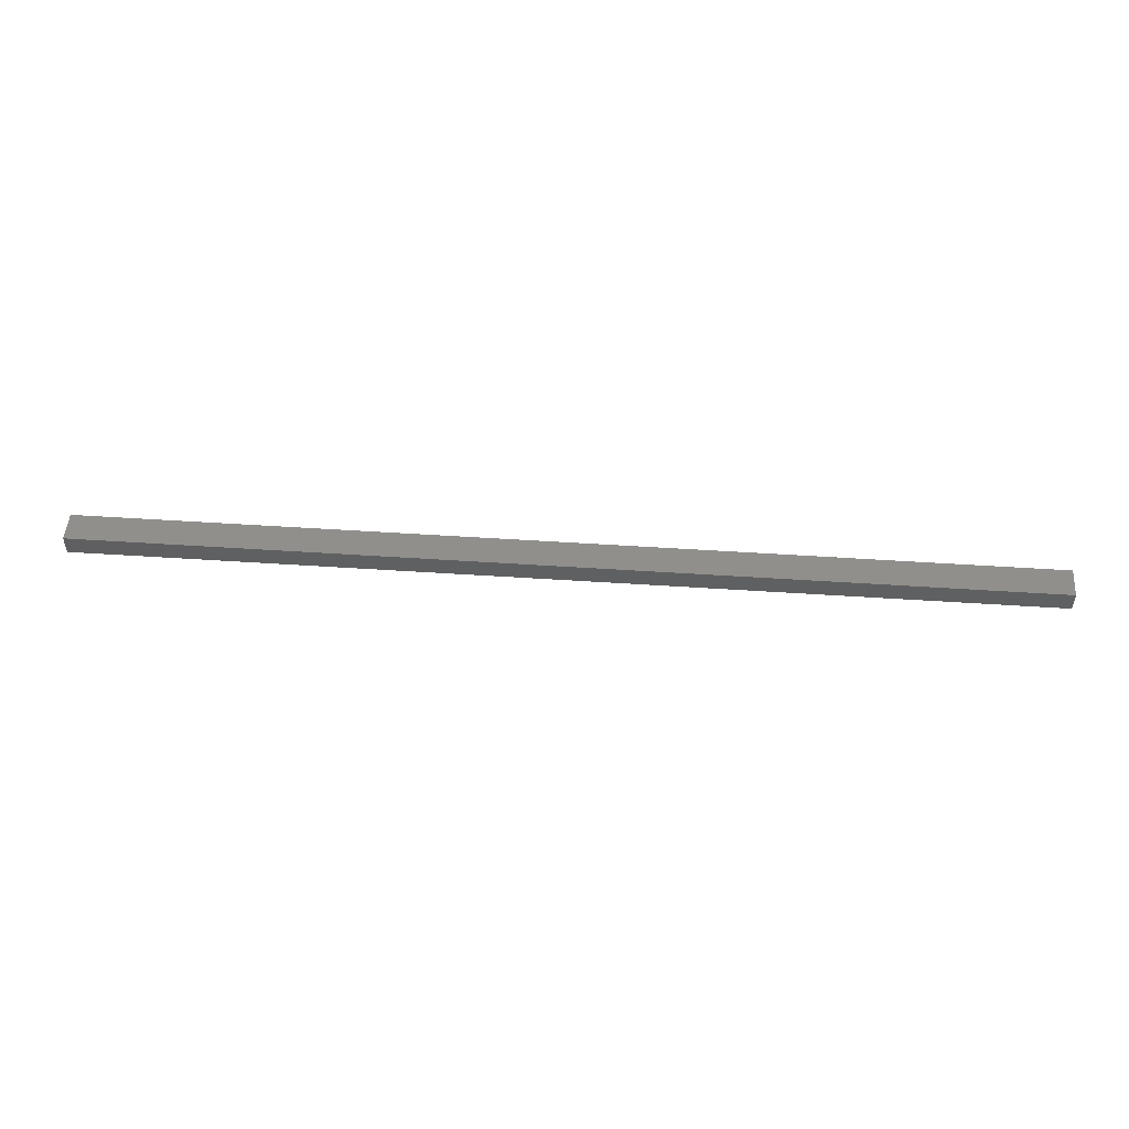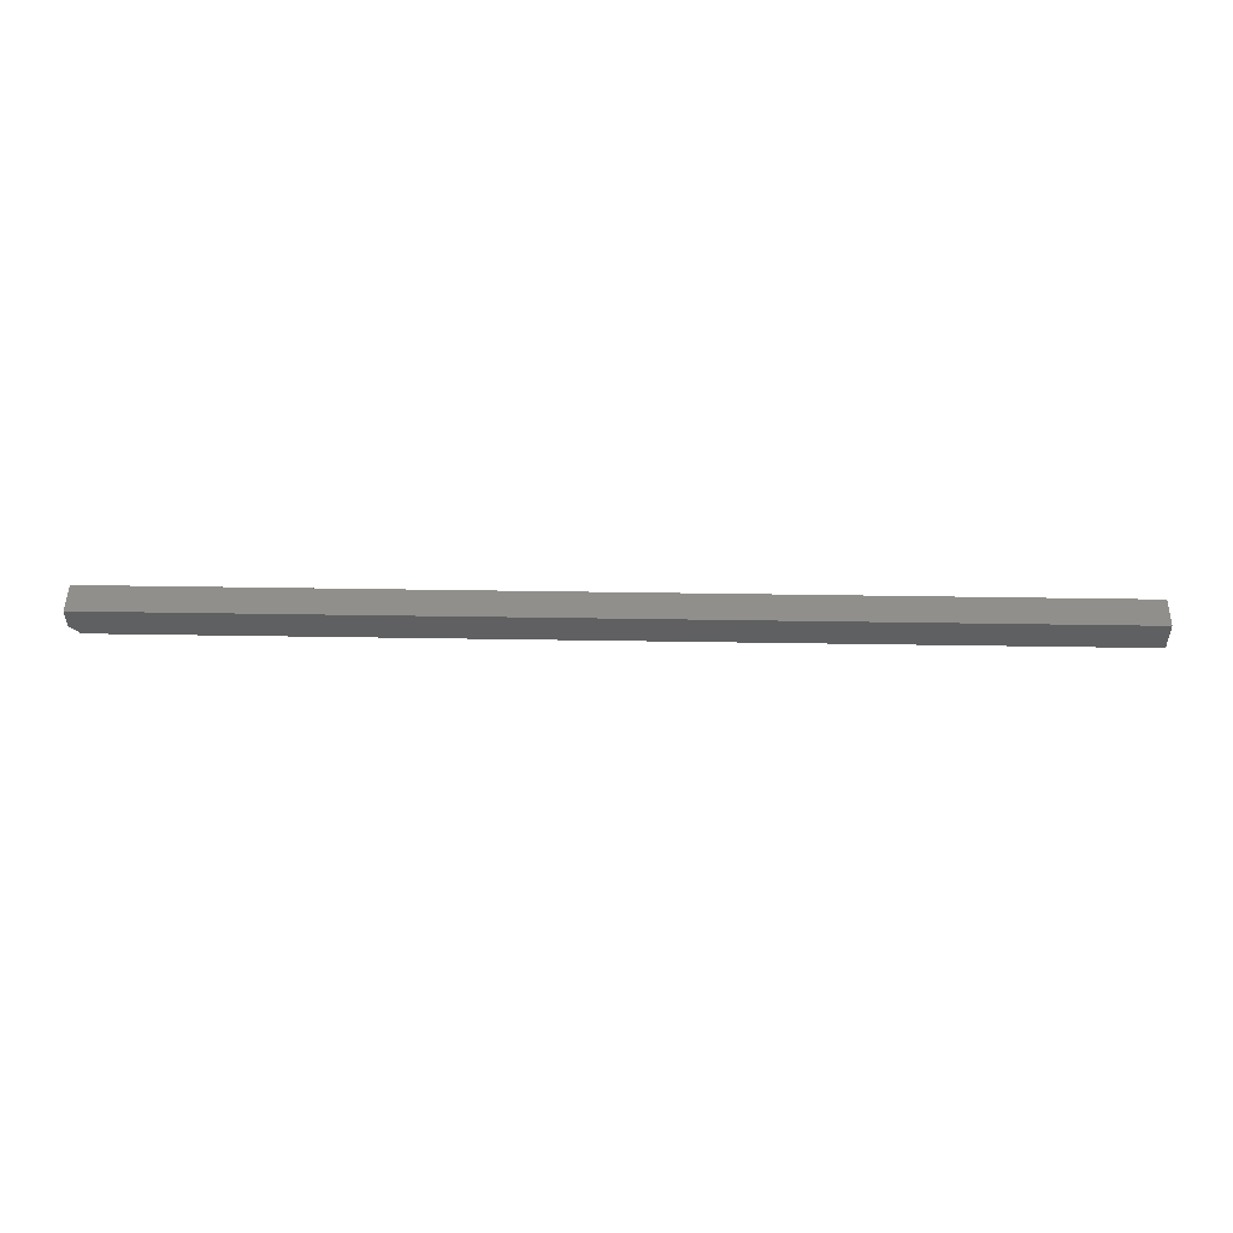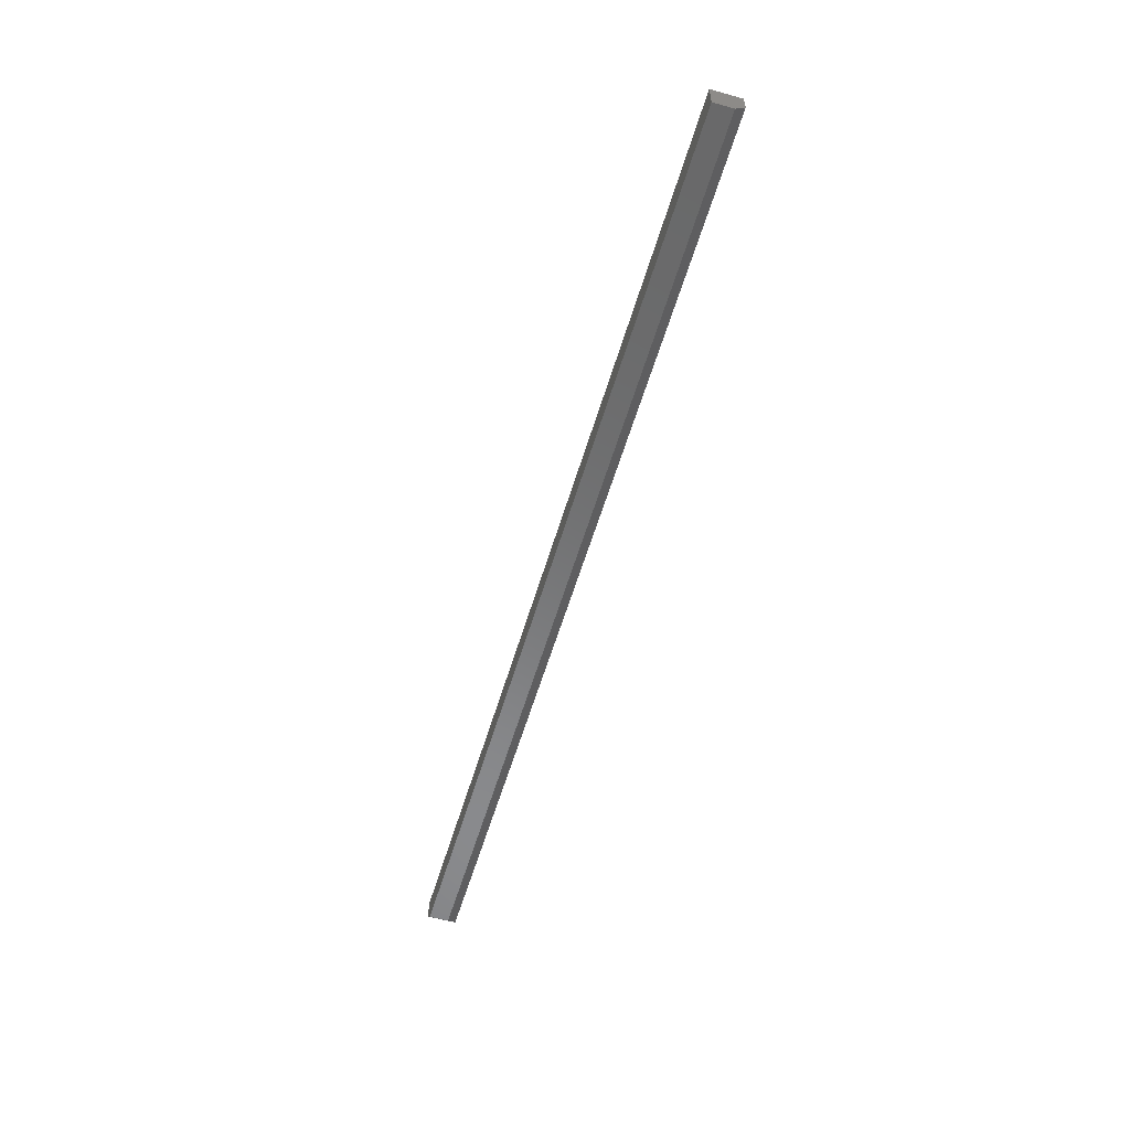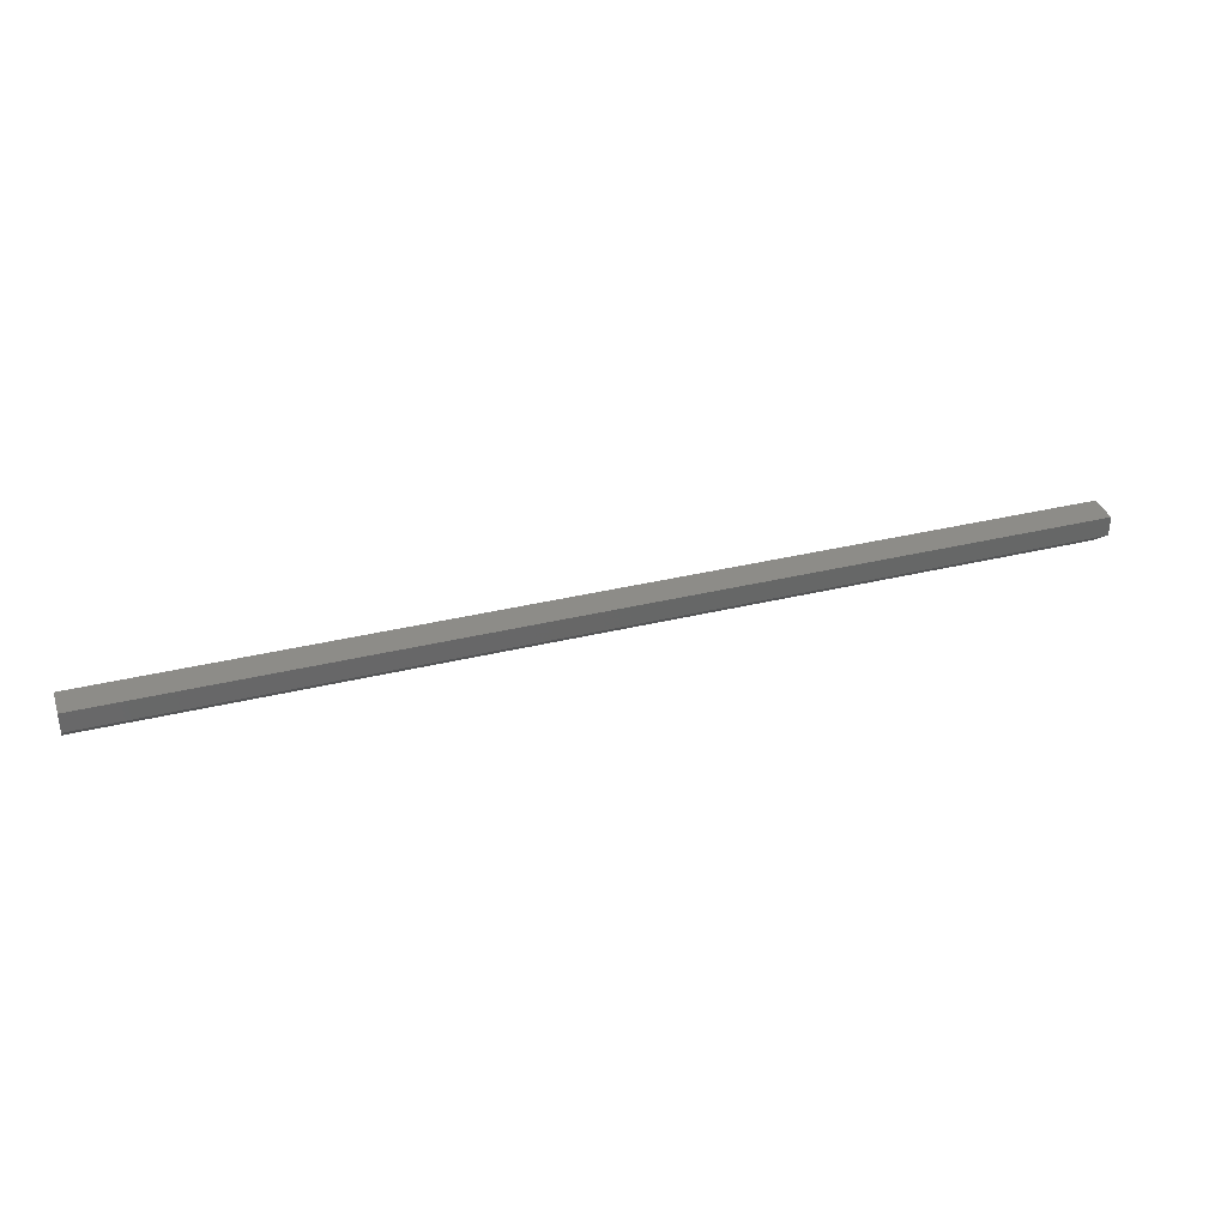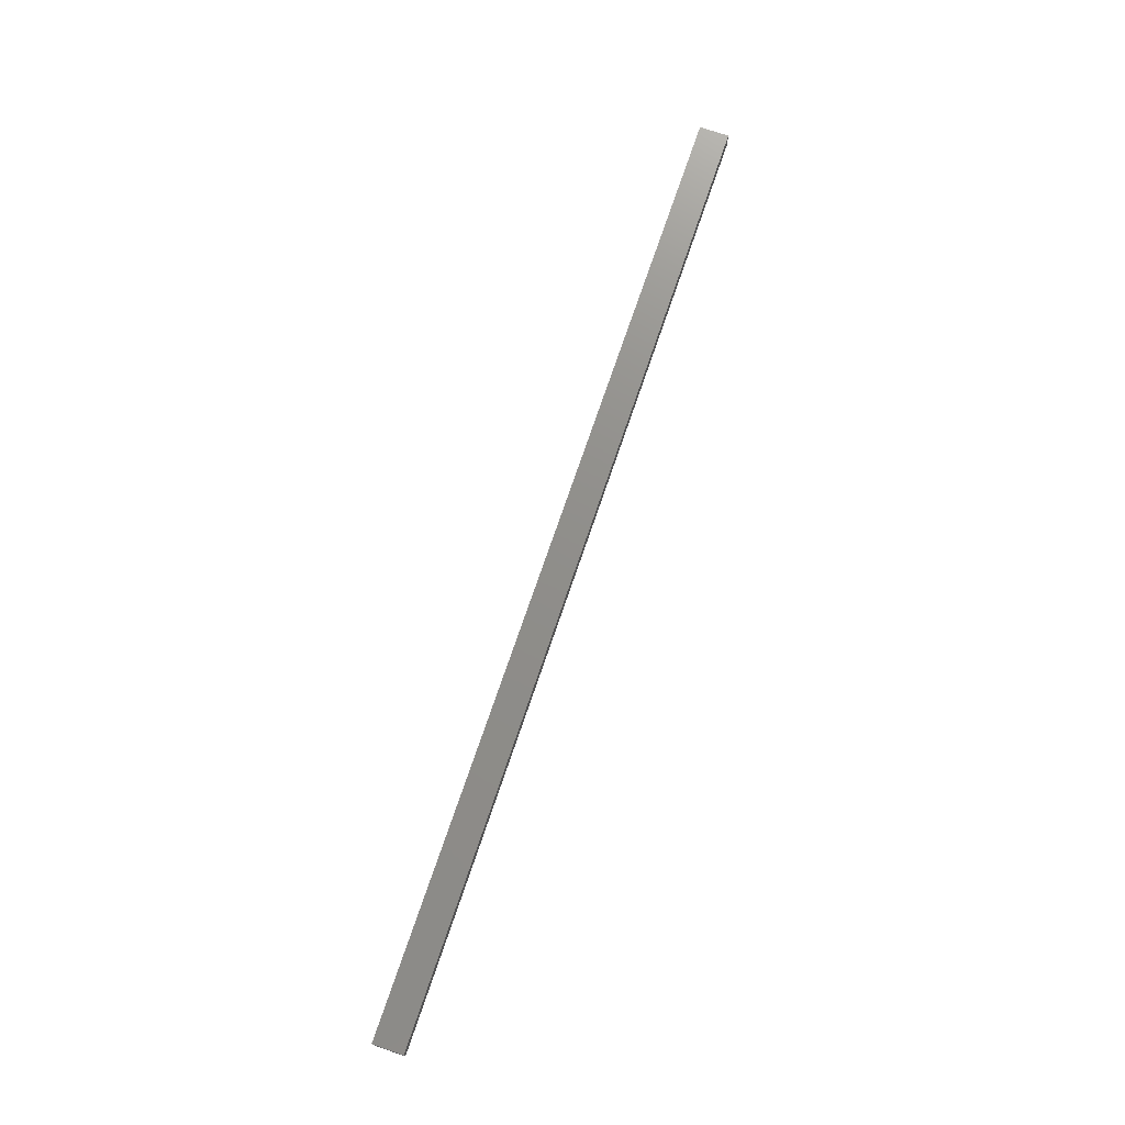
<metadata>
{"format":"stl","ext":"stl","renderer":"f3d","projection":"perspective","resolution":1024,"background":"white","views":[{"elev":49.9,"azim":-175.8,"up":"+Z"},{"elev":49.5,"azim":1.0,"up":"+Z"},{"elev":-56.0,"azim":73.8,"up":"+Z"},{"elev":35.4,"azim":162.1,"up":"+Z"},{"elev":73.3,"azim":108.8,"up":"+Z"}]}
</metadata>
<code>
# stl→obj: 11 verts, 18 faces
v 0.75 0.02368 0.007812
v 0.75 0.01587 0
v 0 0.02368 0.007812
v 0.007812 0.01587 0
v 0.007812 0 0
v 0.75 0 0
v 0 0 0.007812
v 0 0.02368 0.02344
v 0 0 0.02344
v 0.75 0 0.02344
v 0.75 0.02368 0.02344
f 1 2 3
f 3 2 4
f 5 4 6
f 6 4 2
f 3 7 8
f 8 7 9
f 6 10 5
f 5 10 9
f 5 9 7
f 11 1 8
f 8 1 3
f 3 4 7
f 7 4 5
f 11 10 1
f 1 10 6
f 1 6 2
f 9 10 8
f 8 10 11

</code>
